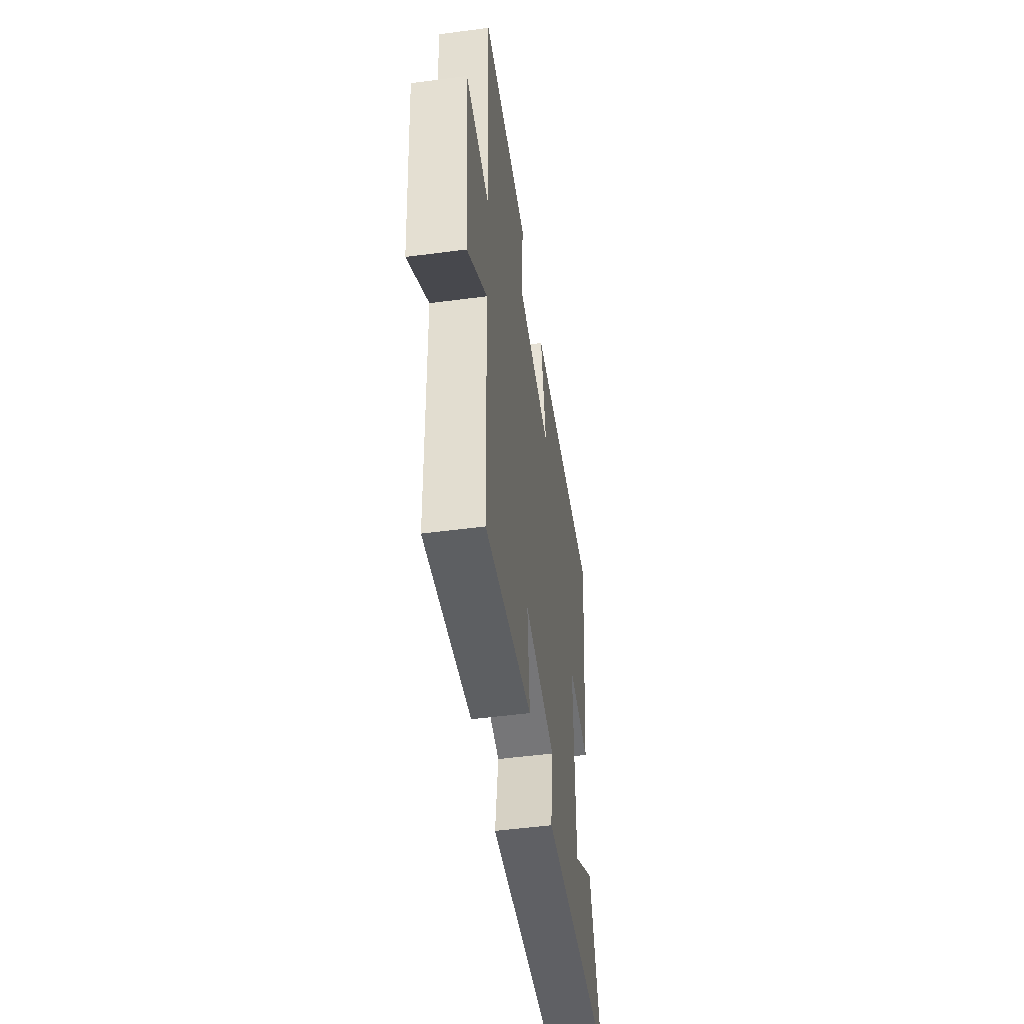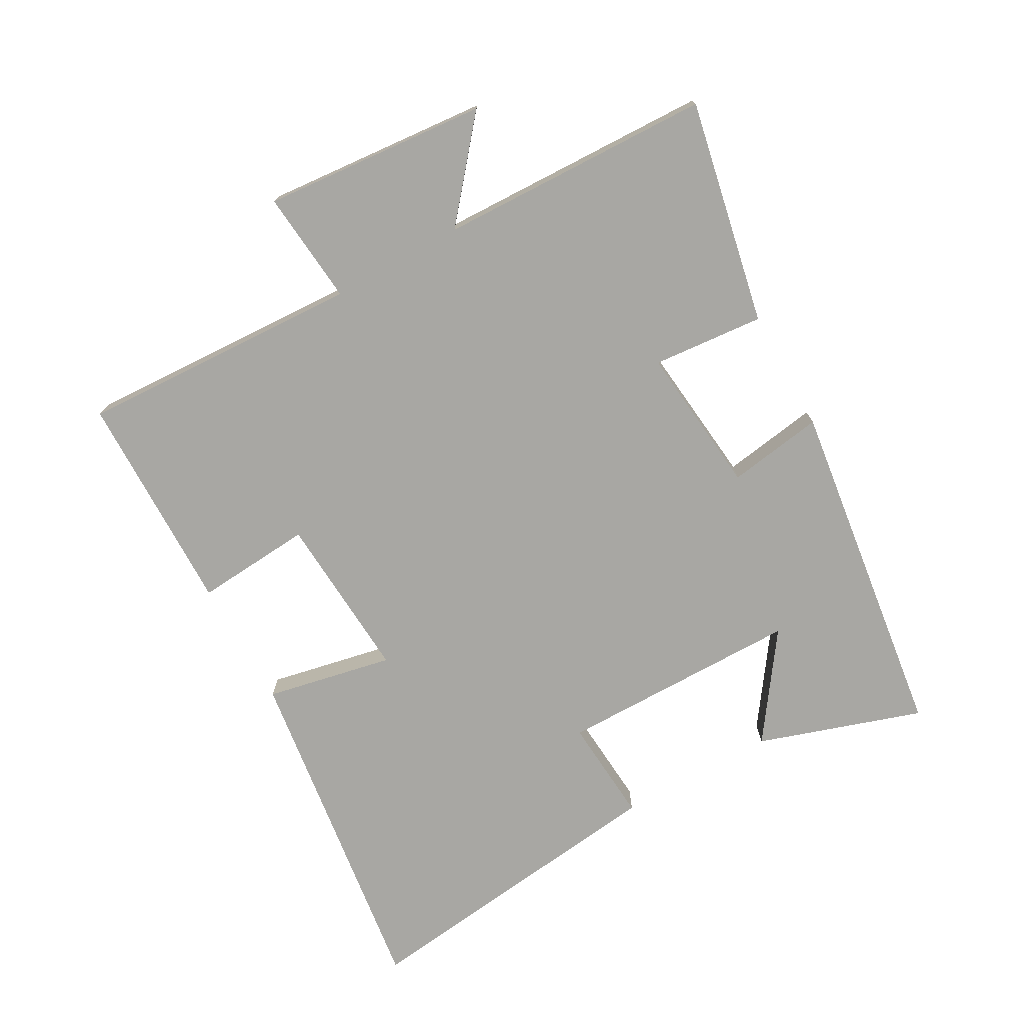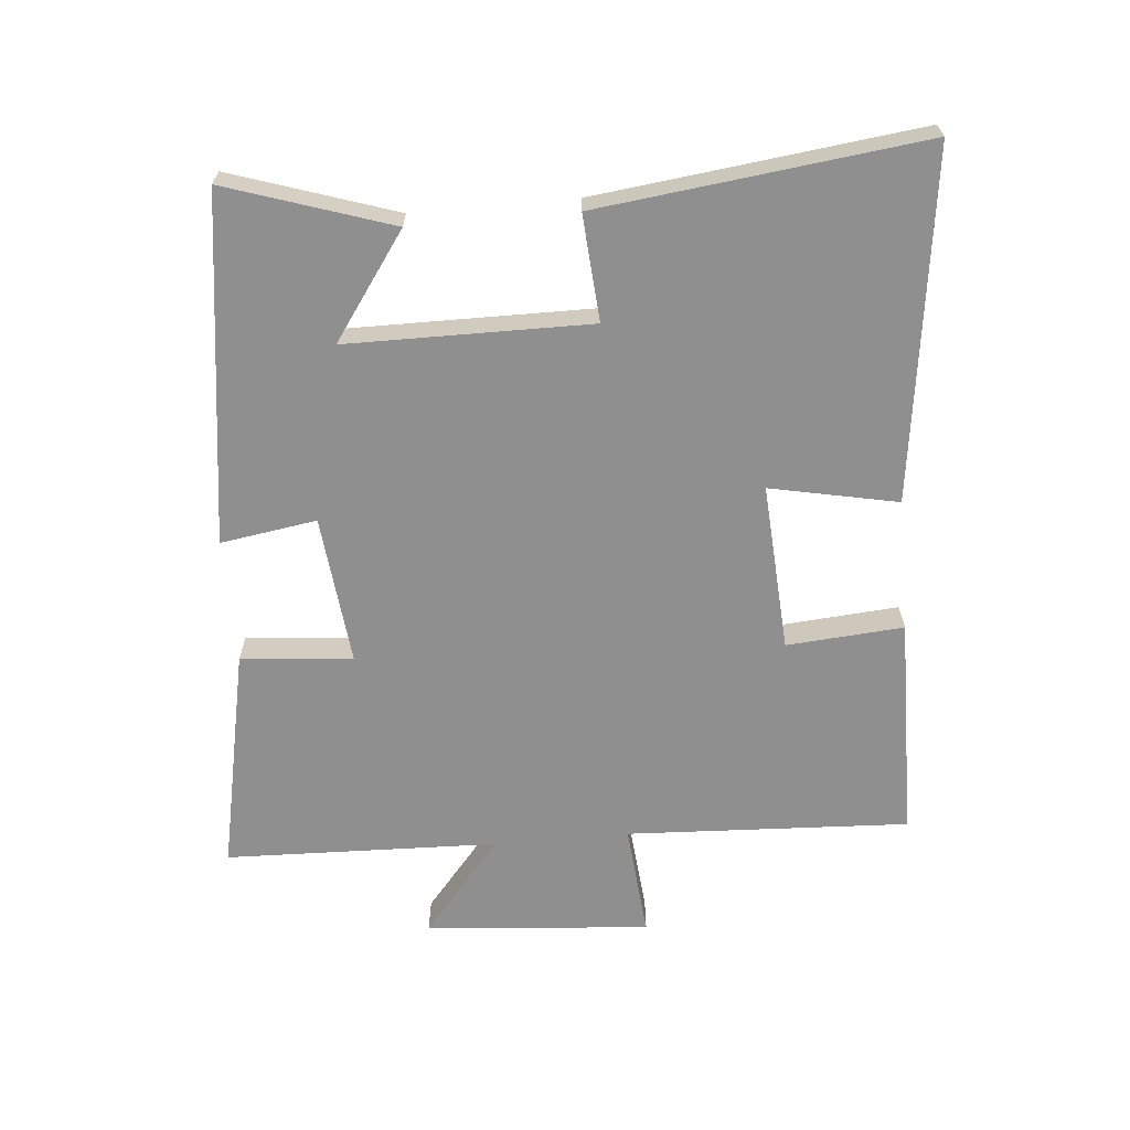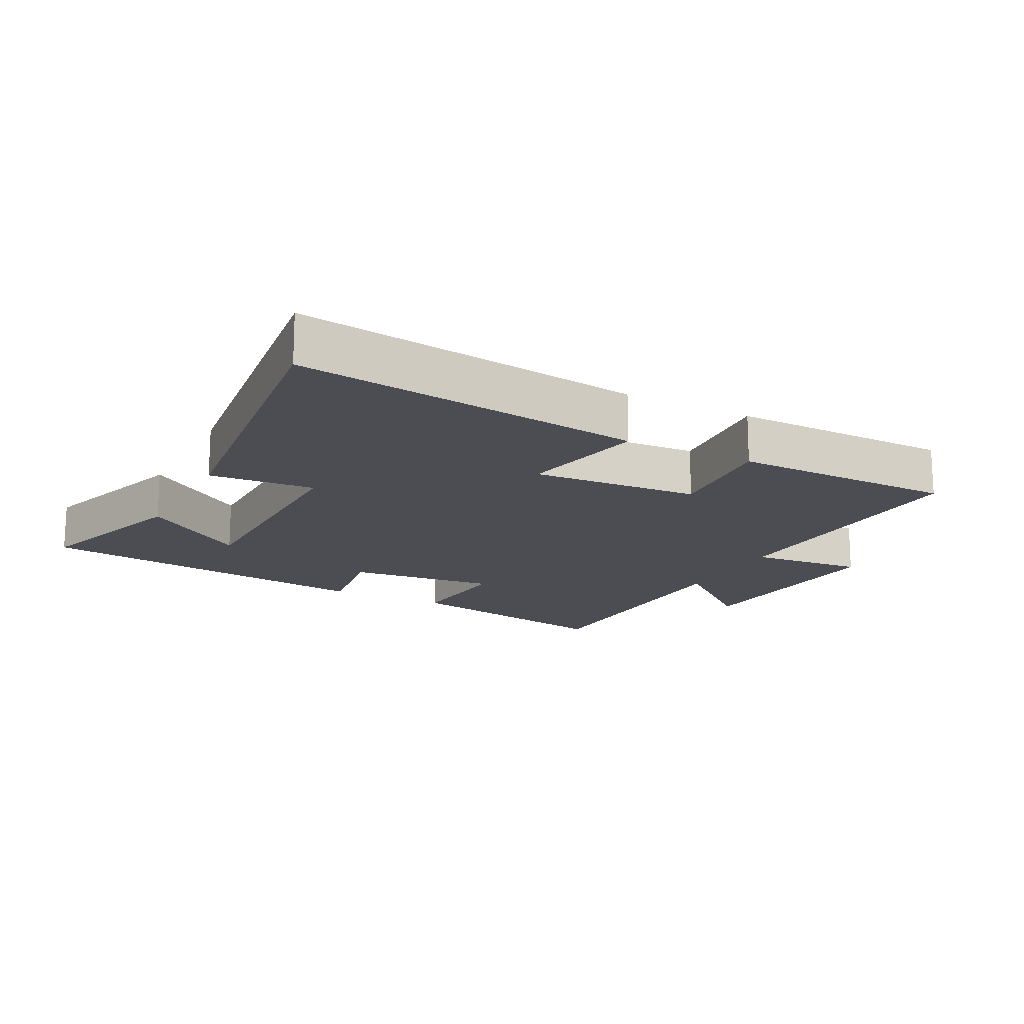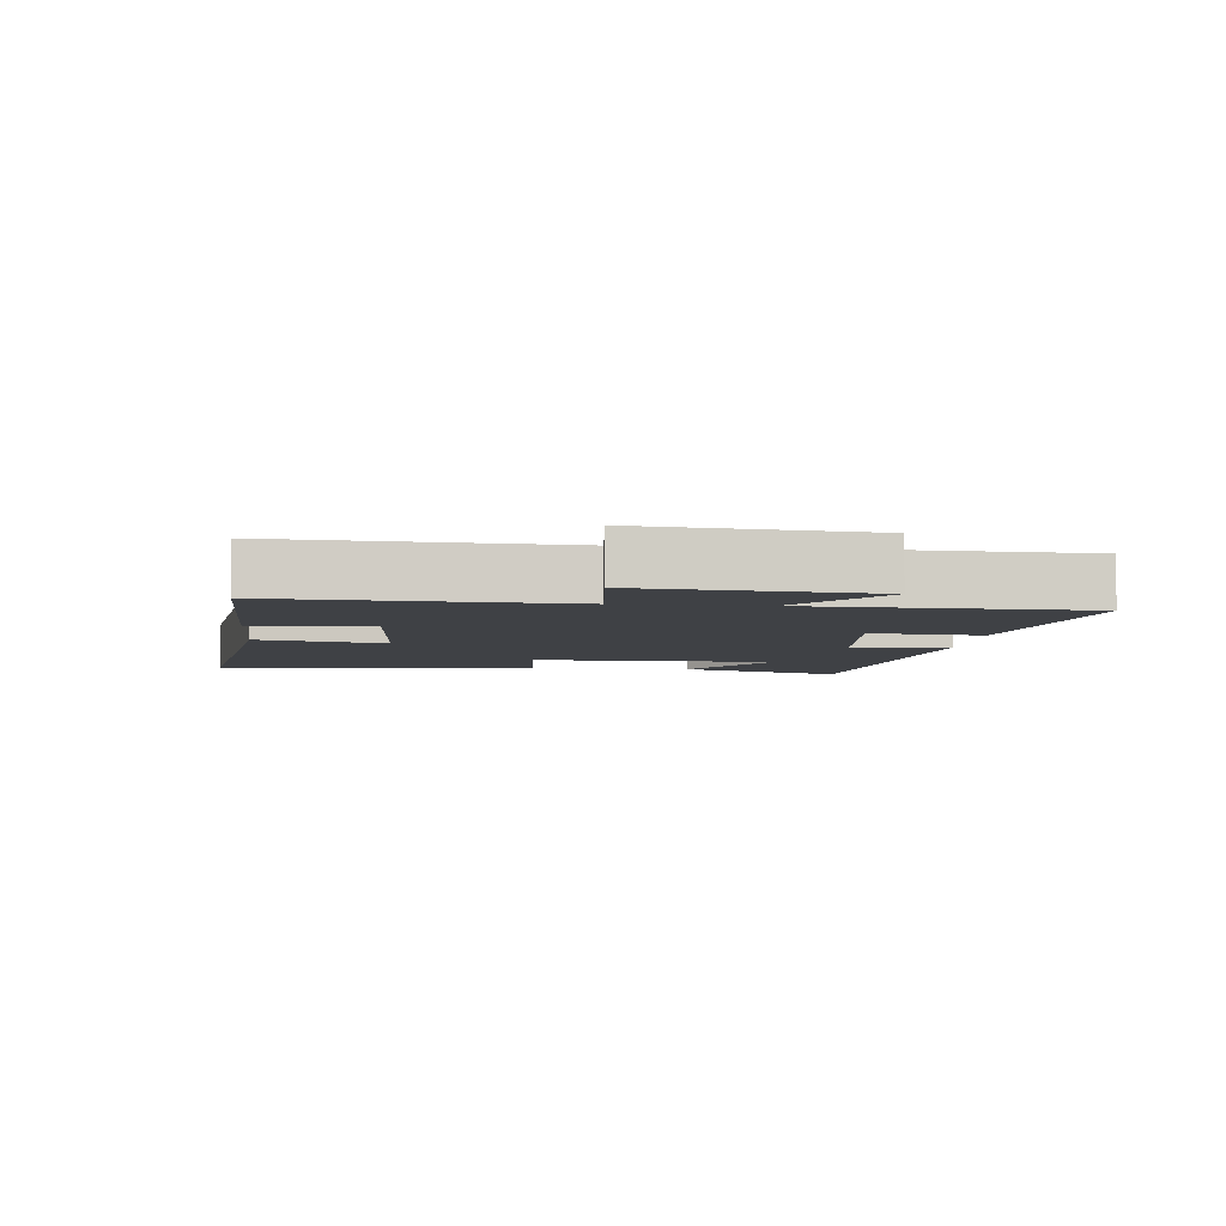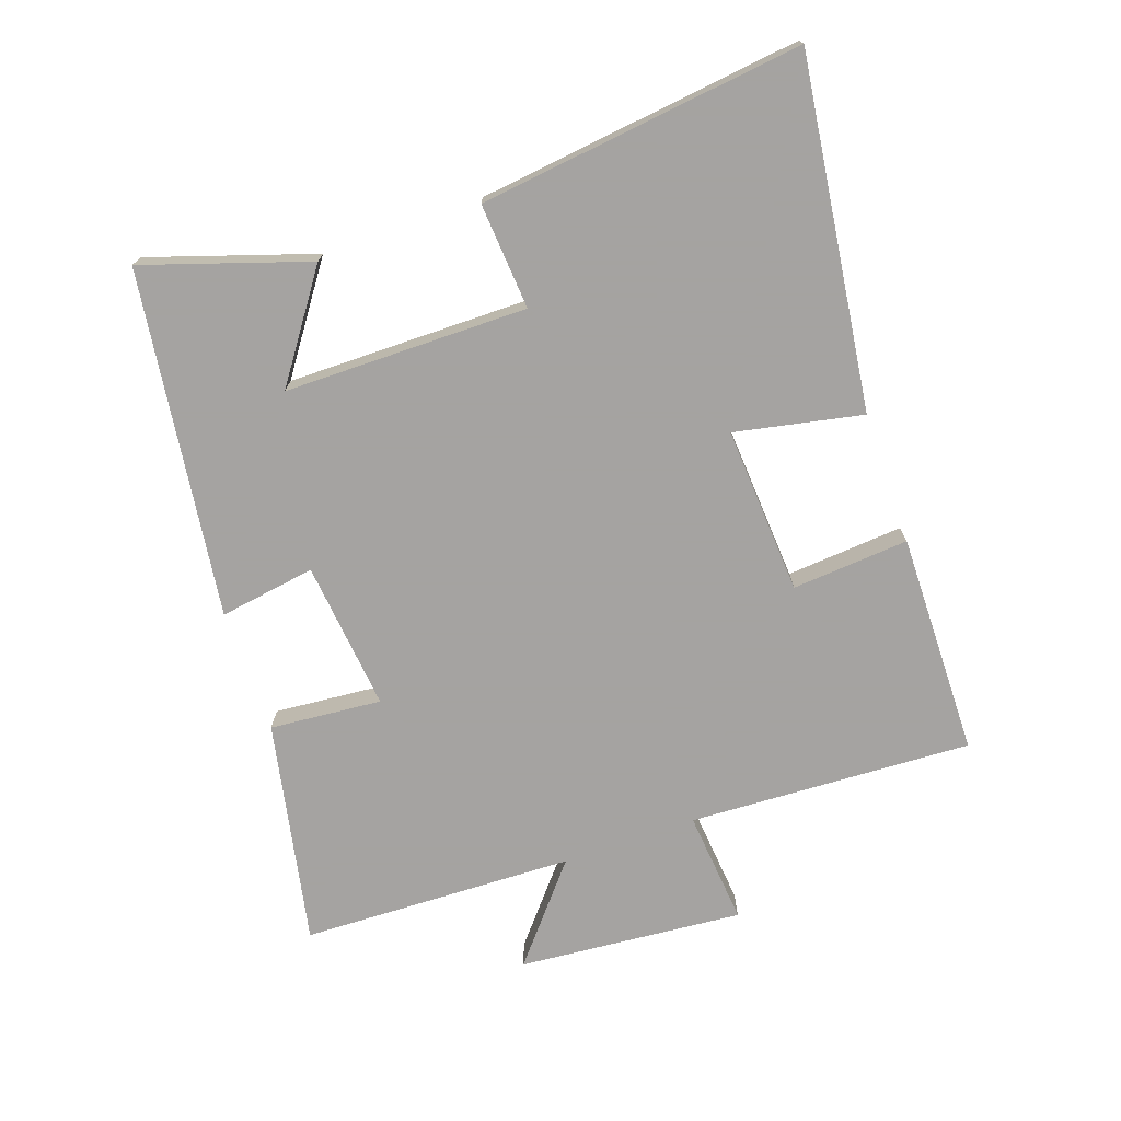
<metadata>
{"format":"obj","ext":"obj","renderer":"f3d","projection":"perspective","resolution":1024,"background":"white","views":[{"elev":-51.1,"azim":98.2,"up":"+Z"},{"elev":-74.5,"azim":119.2,"up":"+Y"},{"elev":-65.4,"azim":-84.9,"up":"+Y"},{"elev":-16.3,"azim":-27.3,"up":"+Y"},{"elev":-5.7,"azim":84.1,"up":"+Y"},{"elev":-73.1,"azim":-70.7,"up":"+Y"}]}
</metadata>
<code>
v -0.56 0.07 0.572
v -0.026 0.07 0.5
v -0.066 0.07 0.304
v 0.192 0.07 0.32
v 0.178 0.07 0.5
v 0.521 0.07 0.495
v 0.5 0.07 0.059
v 0.676 0.07 0.075
v 0.646 0.07 -0.271
v 0.5 0.07 -0.149
v 0.487 0.07 -0.57
v 0.142 0.07 -0.5
v 0.157 0.07 -0.328
v -0.073 0.07 -0.352
v -0.05 0.07 -0.5
v -0.583 0.07 -0.428
v -0.5 0.07 -0.175
v -0.339 0.07 -0.289
v -0.337 0.07 0.085
v -0.5 0.07 0.073
v -0.56 0 0.572
v -0.026 0 0.5
v -0.066 0 0.304
v 0.192 0 0.32
v 0.178 0 0.5
v 0.521 0 0.495
v 0.5 0 0.059
v 0.676 0 0.075
v 0.646 0 -0.271
v 0.5 0 -0.149
v 0.487 0 -0.57
v 0.142 0 -0.5
v 0.157 0 -0.328
v -0.073 0 -0.352
v -0.05 0 -0.5
v -0.583 0 -0.428
v -0.5 0 -0.175
v -0.339 0 -0.289
v -0.337 0 0.085
v -0.5 0 0.073
f 1 2 3
f 20 1 3
f 19 20 3
f 18 19 3 4
f 15 16 17 18
f 14 15 18
f 13 14 18 4
f 10 11 12 13
f 10 13 4
f 7 8 9 10
f 7 10 4 5
f 5 6 7
f 23 22 21
f 23 21 40
f 23 40 39
f 24 23 39 38
f 38 37 36 35
f 38 35 34
f 24 38 34 33
f 33 32 31 30
f 24 33 30
f 30 29 28 27
f 25 24 30 27
f 27 26 25
f 1 21 22 2
f 2 22 23 3
f 3 23 24 4
f 4 24 25 5
f 5 25 26 6
f 6 26 27 7
f 7 27 28 8
f 8 28 29 9
f 9 29 30 10
f 10 30 31 11
f 11 31 32 12
f 12 32 33 13
f 13 33 34 14
f 14 34 35 15
f 15 35 36 16
f 16 36 37 17
f 17 37 38 18
f 18 38 39 19
f 19 39 40 20
f 20 40 21 1

</code>
